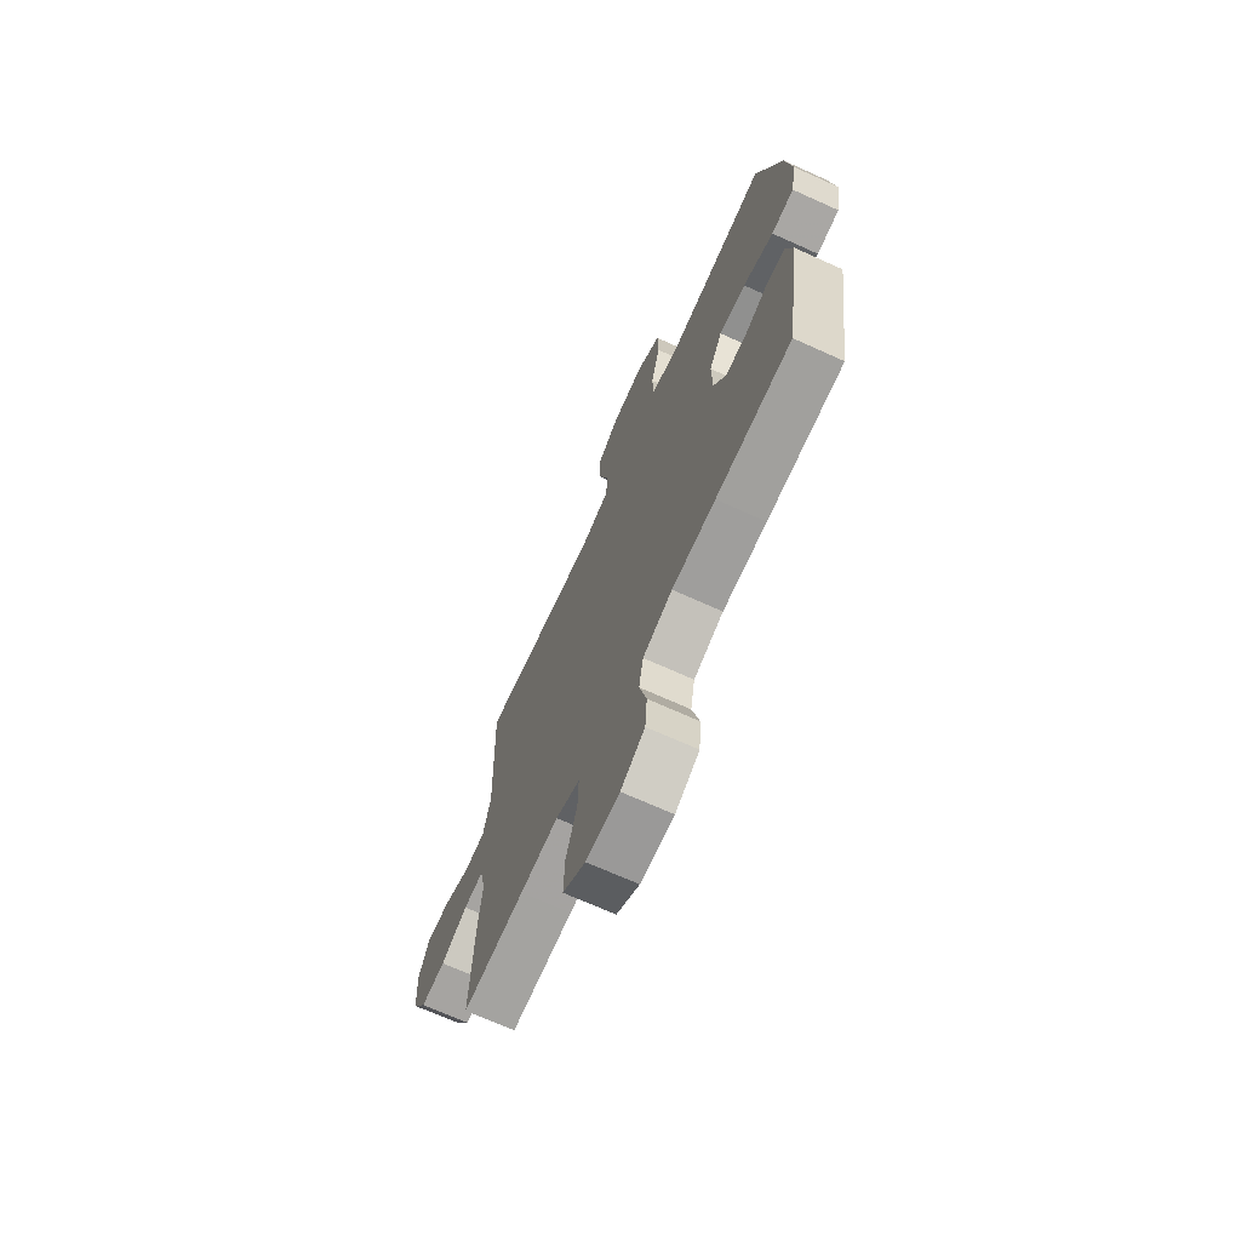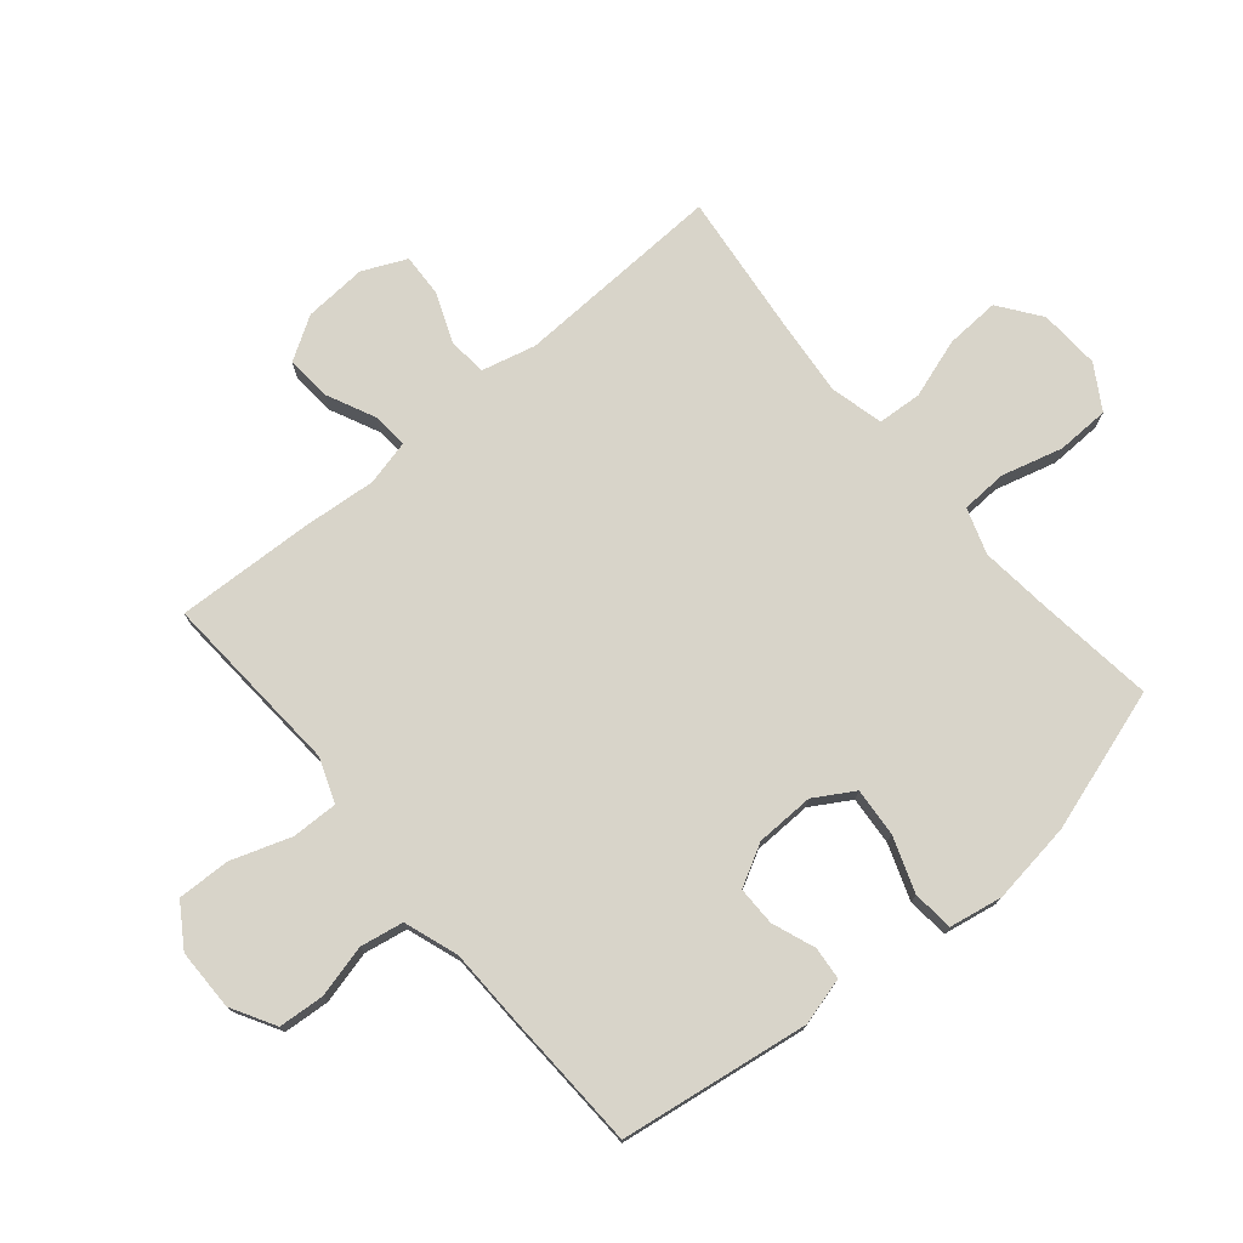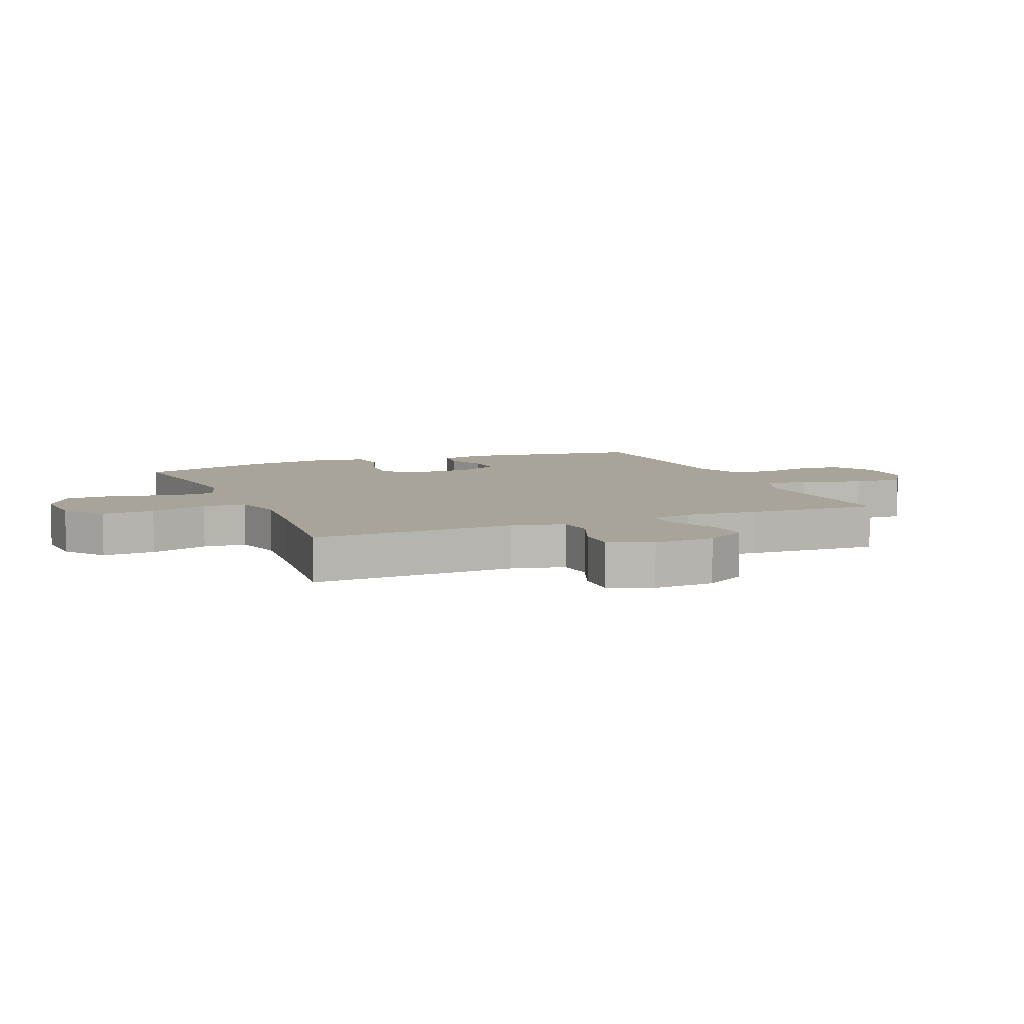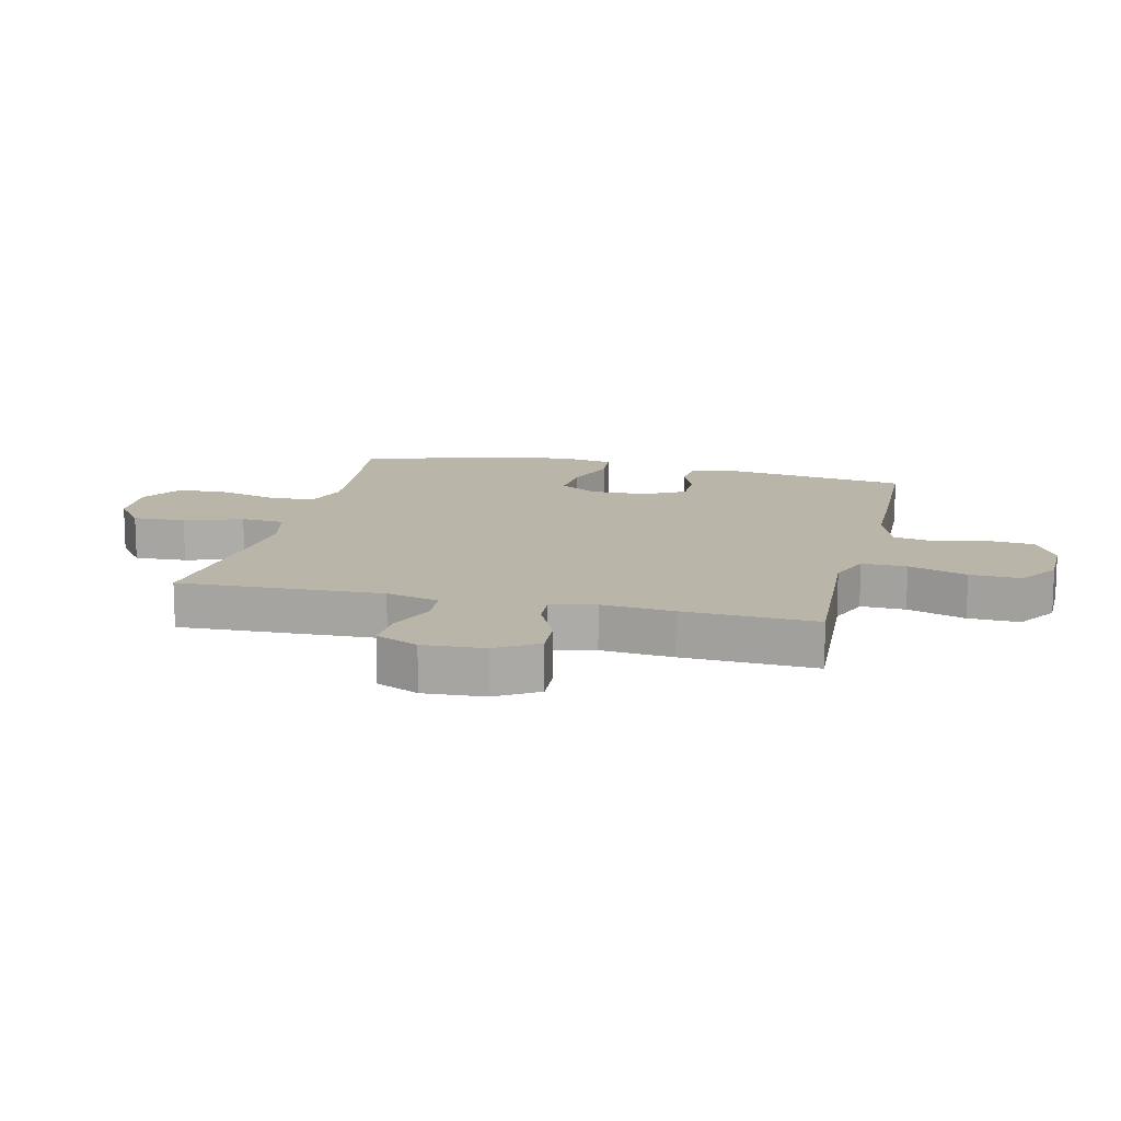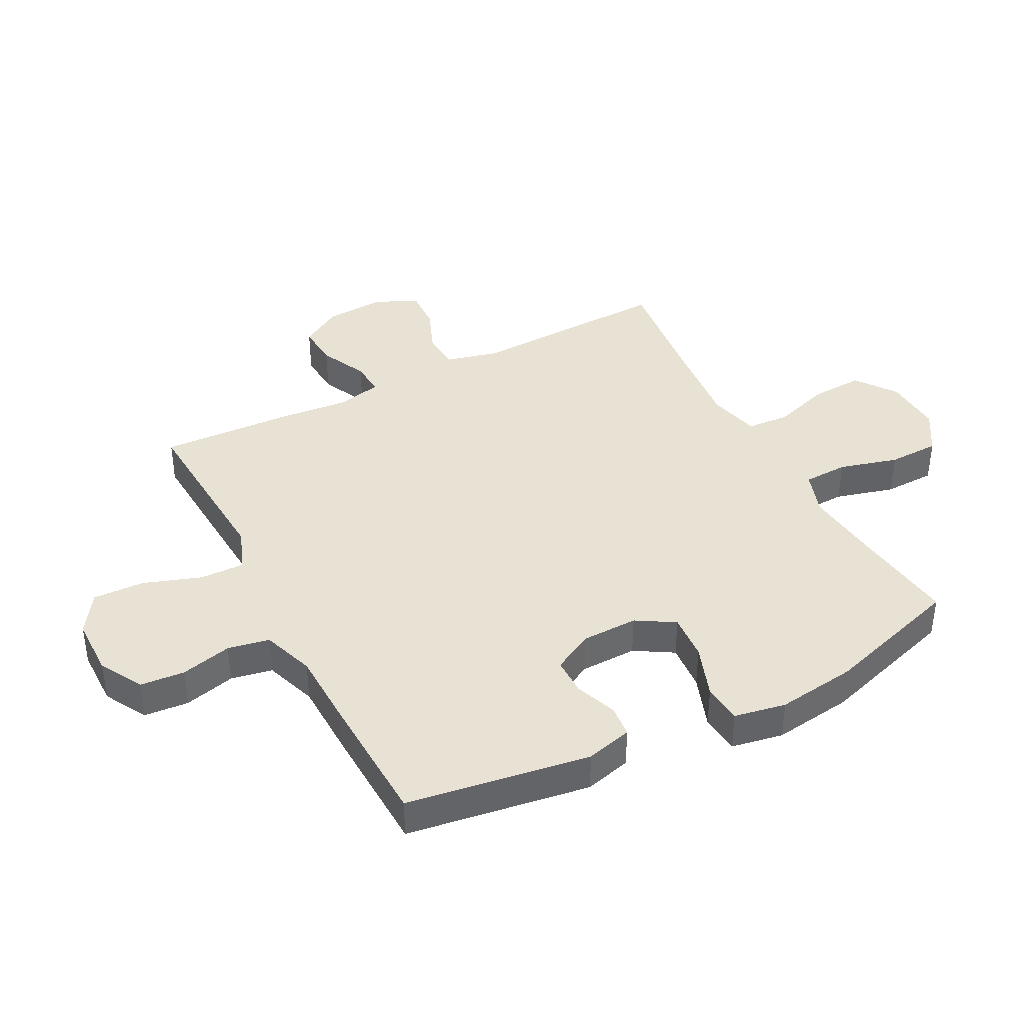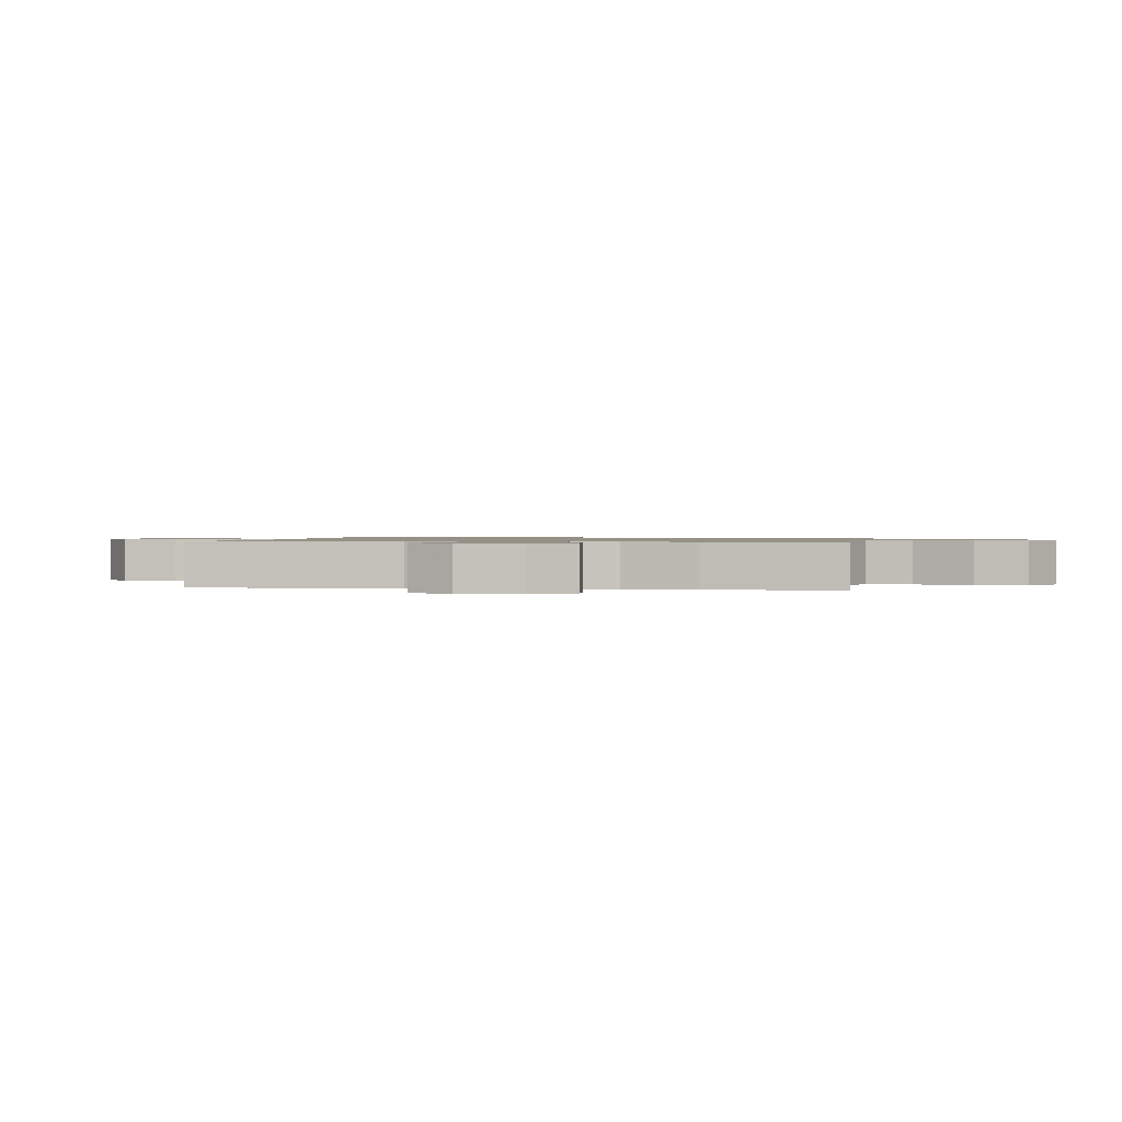
<metadata>
{"format":"obj","ext":"obj","renderer":"f3d","projection":"perspective","resolution":1024,"background":"white","views":[{"elev":-69.7,"azim":-114.3,"up":"+Z"},{"elev":75.4,"azim":-130.2,"up":"+Y"},{"elev":7.3,"azim":67.2,"up":"+Y"},{"elev":13.6,"azim":103.3,"up":"+Y"},{"elev":39.8,"azim":-117.5,"up":"+Y"},{"elev":0.9,"azim":99.0,"up":"+Y"}]}
</metadata>
<code>
v 0.5 0.07 -0.5
v 0.317 0.07 -0.489
v 0.204 0.07 -0.482
v 0.133 0.07 -0.509
v 0.135 0.07 -0.583
v 0.168 0.07 -0.679
v 0.171 0.07 -0.764
v 0.104 0.07 -0.808
v 0.005 0.07 -0.809
v -0.066 0.07 -0.769
v -0.072 0.07 -0.695
v -0.051 0.07 -0.61
v -0.064 0.07 -0.541
v -0.151 0.07 -0.511
v -0.279 0.07 -0.508
v -0.5 0.07 -0.5
v -0.546 0.07 -0.196
v -0.526 0.07 -0.119
v -0.473 0.07 -0.114
v -0.404 0.07 -0.14
v -0.341 0.07 -0.14
v -0.305 0.07 -0.073
v -0.303 0.07 0.021
v -0.341 0.07 0.084
v -0.419 0.07 0.078
v -0.508 0.07 0.046
v -0.574 0.07 0.052
v -0.59 0.07 0.138
v -0.572 0.07 0.27
v -0.5 0.07 0.5
v -0.313 0.07 0.477
v -0.197 0.07 0.465
v -0.123 0.07 0.49
v -0.12 0.07 0.564
v -0.147 0.07 0.662
v -0.145 0.07 0.747
v -0.075 0.07 0.79
v 0.023 0.07 0.785
v 0.09 0.07 0.736
v 0.086 0.07 0.649
v 0.055 0.07 0.553
v 0.06 0.07 0.482
v 0.146 0.07 0.461
v 0.276 0.07 0.474
v 0.5 0.07 0.5
v 0.488 0.07 0.163
v 0.51 0.07 0.076
v 0.572 0.07 0.071
v 0.652 0.07 0.103
v 0.721 0.07 0.106
v 0.753 0.07 0.036
v 0.747 0.07 -0.065
v 0.705 0.07 -0.134
v 0.633 0.07 -0.129
v 0.554 0.07 -0.092
v 0.496 0.07 -0.088
v 0.479 0.07 -0.161
v 0.49 0.07 -0.28
v 0.5 0 -0.5
v 0.317 0 -0.489
v 0.204 0 -0.482
v 0.133 0 -0.509
v 0.135 0 -0.583
v 0.168 0 -0.679
v 0.171 0 -0.764
v 0.104 0 -0.808
v 0.005 0 -0.809
v -0.066 0 -0.769
v -0.072 0 -0.695
v -0.051 0 -0.61
v -0.064 0 -0.541
v -0.151 0 -0.511
v -0.279 0 -0.508
v -0.5 0 -0.5
v -0.546 0 -0.196
v -0.526 0 -0.119
v -0.473 0 -0.114
v -0.404 0 -0.14
v -0.341 0 -0.14
v -0.305 0 -0.073
v -0.303 0 0.021
v -0.341 0 0.084
v -0.419 0 0.078
v -0.508 0 0.046
v -0.574 0 0.052
v -0.59 0 0.138
v -0.572 0 0.27
v -0.5 0 0.5
v -0.313 0 0.477
v -0.197 0 0.465
v -0.123 0 0.49
v -0.12 0 0.564
v -0.147 0 0.662
v -0.145 0 0.747
v -0.075 0 0.79
v 0.023 0 0.785
v 0.09 0 0.736
v 0.086 0 0.649
v 0.055 0 0.553
v 0.06 0 0.482
v 0.146 0 0.461
v 0.276 0 0.474
v 0.5 0 0.5
v 0.488 0 0.163
v 0.51 0 0.076
v 0.572 0 0.071
v 0.652 0 0.103
v 0.721 0 0.106
v 0.753 0 0.036
v 0.747 0 -0.065
v 0.705 0 -0.134
v 0.633 0 -0.129
v 0.554 0 -0.092
v 0.496 0 -0.088
v 0.479 0 -0.161
v 0.49 0 -0.28
f 1 2 3
f 58 1 3
f 57 58 3
f 56 57 3 4
f 53 54 55
f 52 53 55
f 51 52 55
f 50 51 55
f 49 50 55
f 48 49 55
f 47 48 55 56
f 46 47 56 4
f 44 45 46 4
f 39 40 41
f 38 39 41
f 37 38 41
f 36 37 41
f 35 36 41
f 34 35 41
f 33 34 41 42
f 32 33 42 43
f 29 30 31
f 28 29 31
f 27 28 31
f 26 27 31
f 25 26 31
f 24 25 31 32
f 23 24 32 43
f 18 19 20
f 17 18 20
f 16 17 20
f 15 16 20
f 14 15 20
f 13 14 20 21
f 10 11 12
f 9 10 12
f 8 9 12
f 7 8 12
f 6 7 12
f 5 6 12
f 4 5 12 13
f 44 4 13
f 43 44 13
f 23 43 13
f 22 23 13
f 13 21 22
f 61 60 59
f 61 59 116
f 61 116 115
f 62 61 115 114
f 113 112 111
f 113 111 110
f 113 110 109
f 113 109 108
f 113 108 107
f 113 107 106
f 114 113 106 105
f 62 114 105 104
f 62 104 103 102
f 99 98 97
f 99 97 96
f 99 96 95
f 99 95 94
f 99 94 93
f 99 93 92
f 100 99 92 91
f 101 100 91 90
f 89 88 87
f 89 87 86
f 89 86 85
f 89 85 84
f 89 84 83
f 90 89 83 82
f 101 90 82 81
f 78 77 76
f 78 76 75
f 78 75 74
f 78 74 73
f 78 73 72
f 79 78 72 71
f 70 69 68
f 70 68 67
f 70 67 66
f 70 66 65
f 70 65 64
f 70 64 63
f 71 70 63 62
f 71 62 102
f 71 102 101
f 71 101 81
f 71 81 80
f 80 79 71
f 1 59 60 2
f 2 60 61 3
f 3 61 62 4
f 4 62 63 5
f 5 63 64 6
f 6 64 65 7
f 7 65 66 8
f 8 66 67 9
f 9 67 68 10
f 10 68 69 11
f 11 69 70 12
f 12 70 71 13
f 13 71 72 14
f 14 72 73 15
f 15 73 74 16
f 16 74 75 17
f 17 75 76 18
f 18 76 77 19
f 19 77 78 20
f 20 78 79 21
f 21 79 80 22
f 22 80 81 23
f 23 81 82 24
f 24 82 83 25
f 25 83 84 26
f 26 84 85 27
f 27 85 86 28
f 28 86 87 29
f 29 87 88 30
f 30 88 89 31
f 31 89 90 32
f 32 90 91 33
f 33 91 92 34
f 34 92 93 35
f 35 93 94 36
f 36 94 95 37
f 37 95 96 38
f 38 96 97 39
f 39 97 98 40
f 40 98 99 41
f 41 99 100 42
f 42 100 101 43
f 43 101 102 44
f 44 102 103 45
f 45 103 104 46
f 46 104 105 47
f 47 105 106 48
f 48 106 107 49
f 49 107 108 50
f 50 108 109 51
f 51 109 110 52
f 52 110 111 53
f 53 111 112 54
f 54 112 113 55
f 55 113 114 56
f 56 114 115 57
f 57 115 116 58
f 58 116 59 1

</code>
